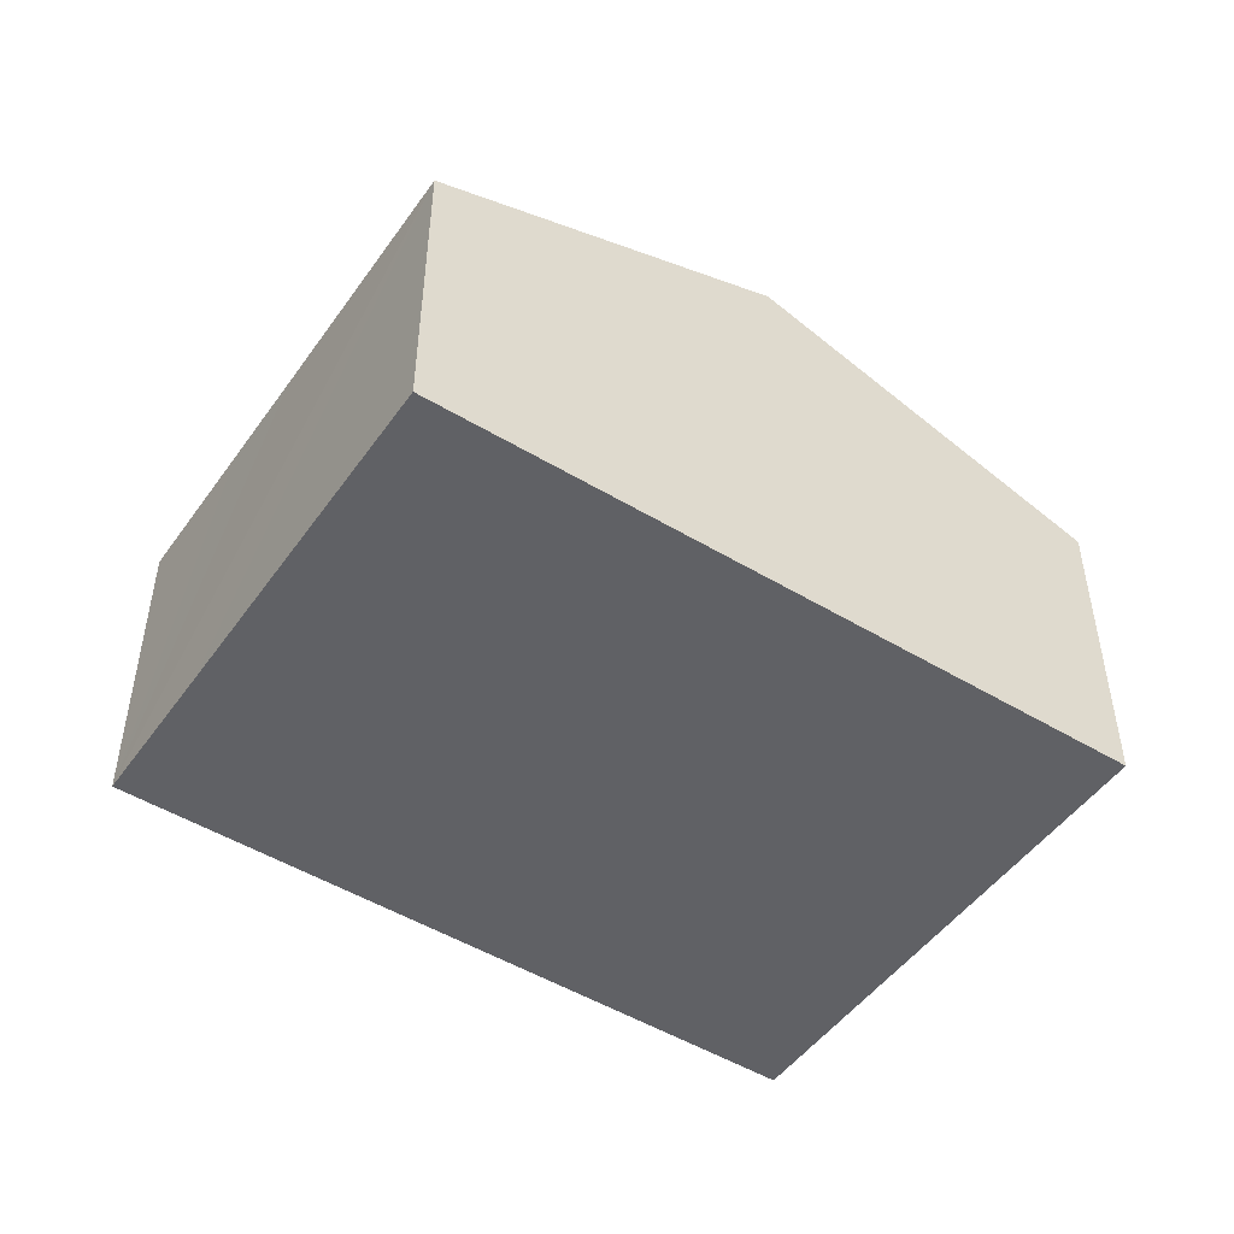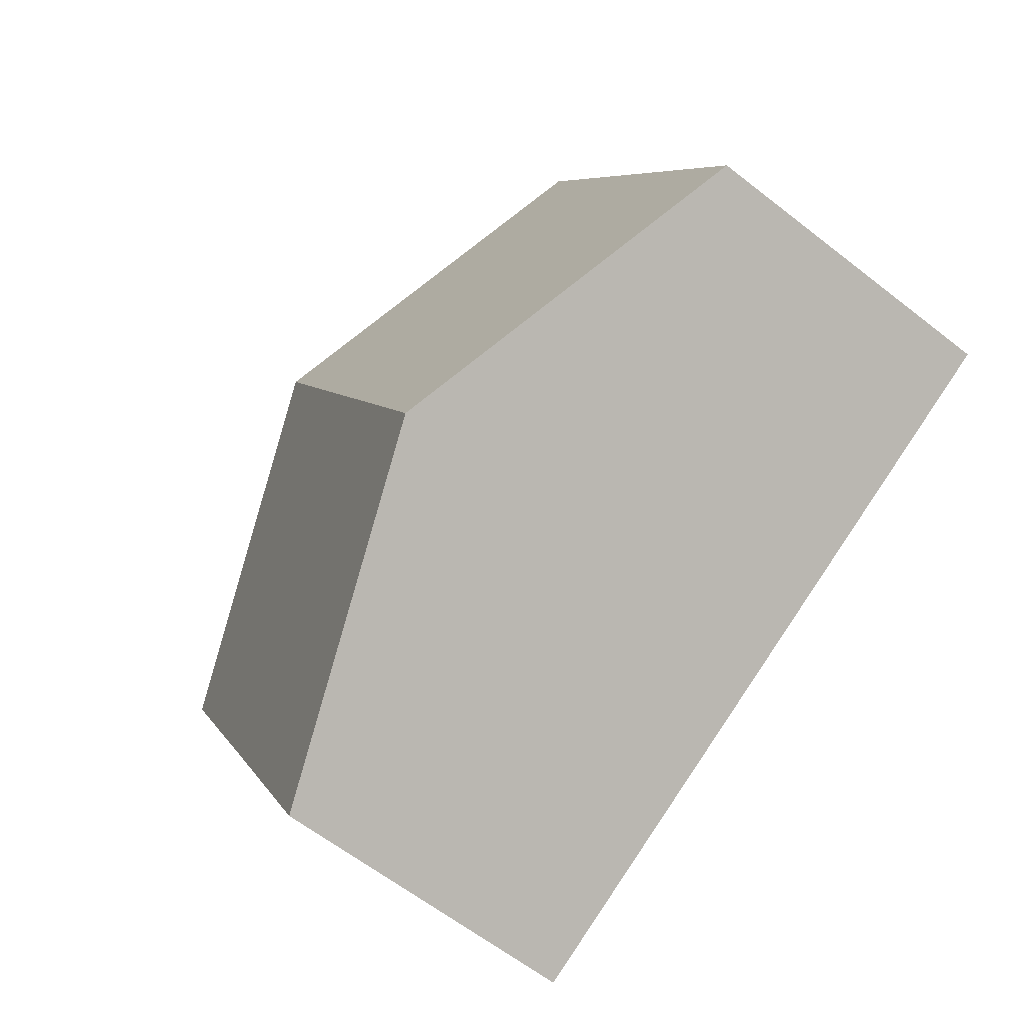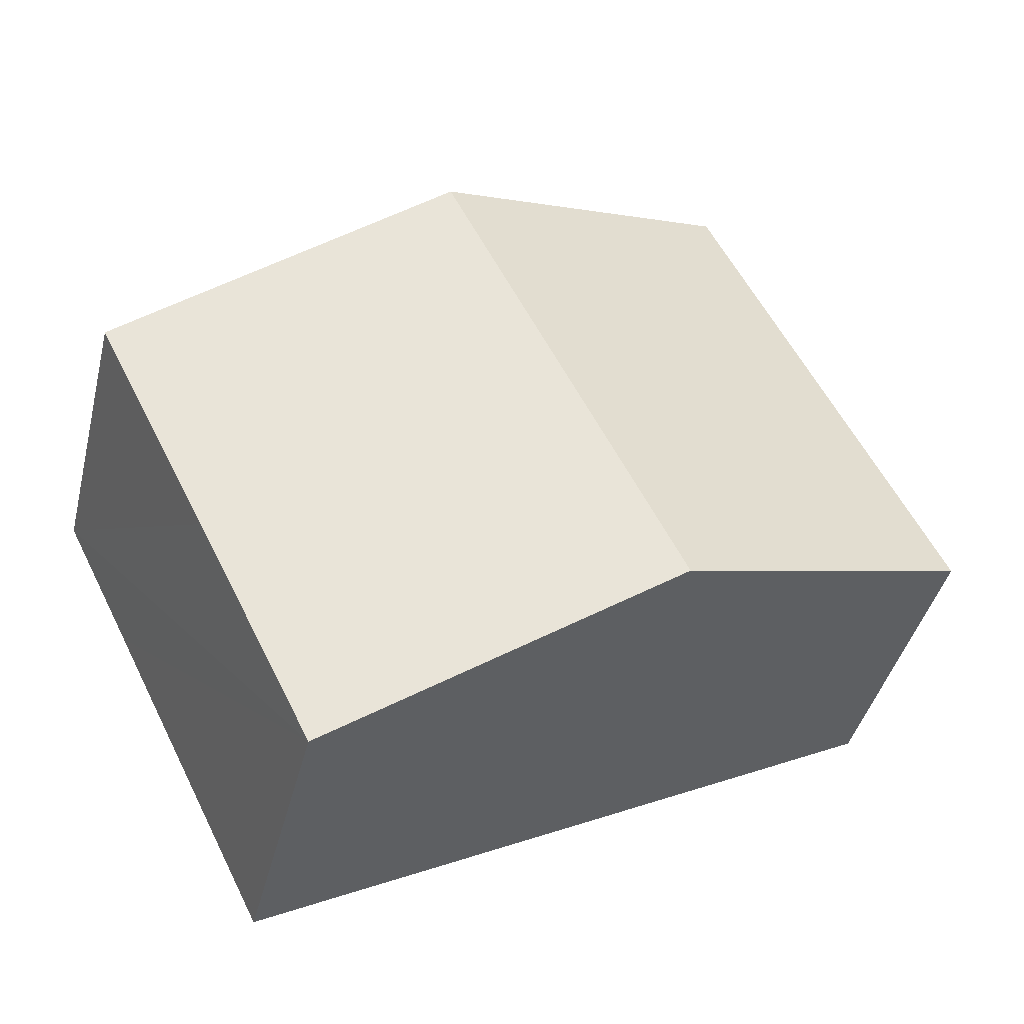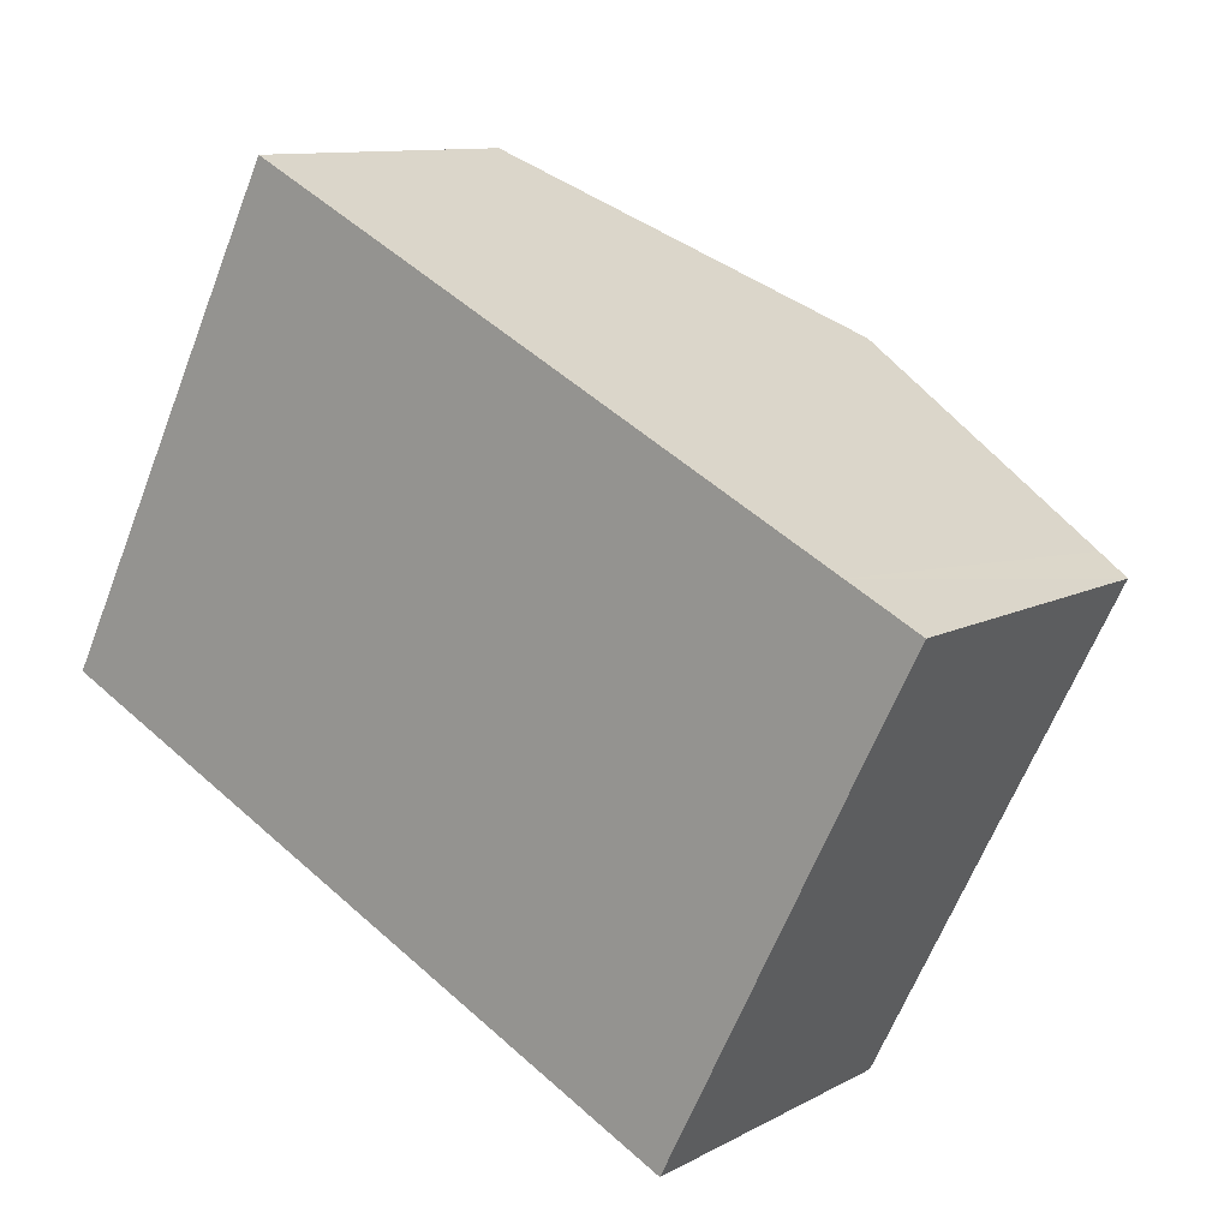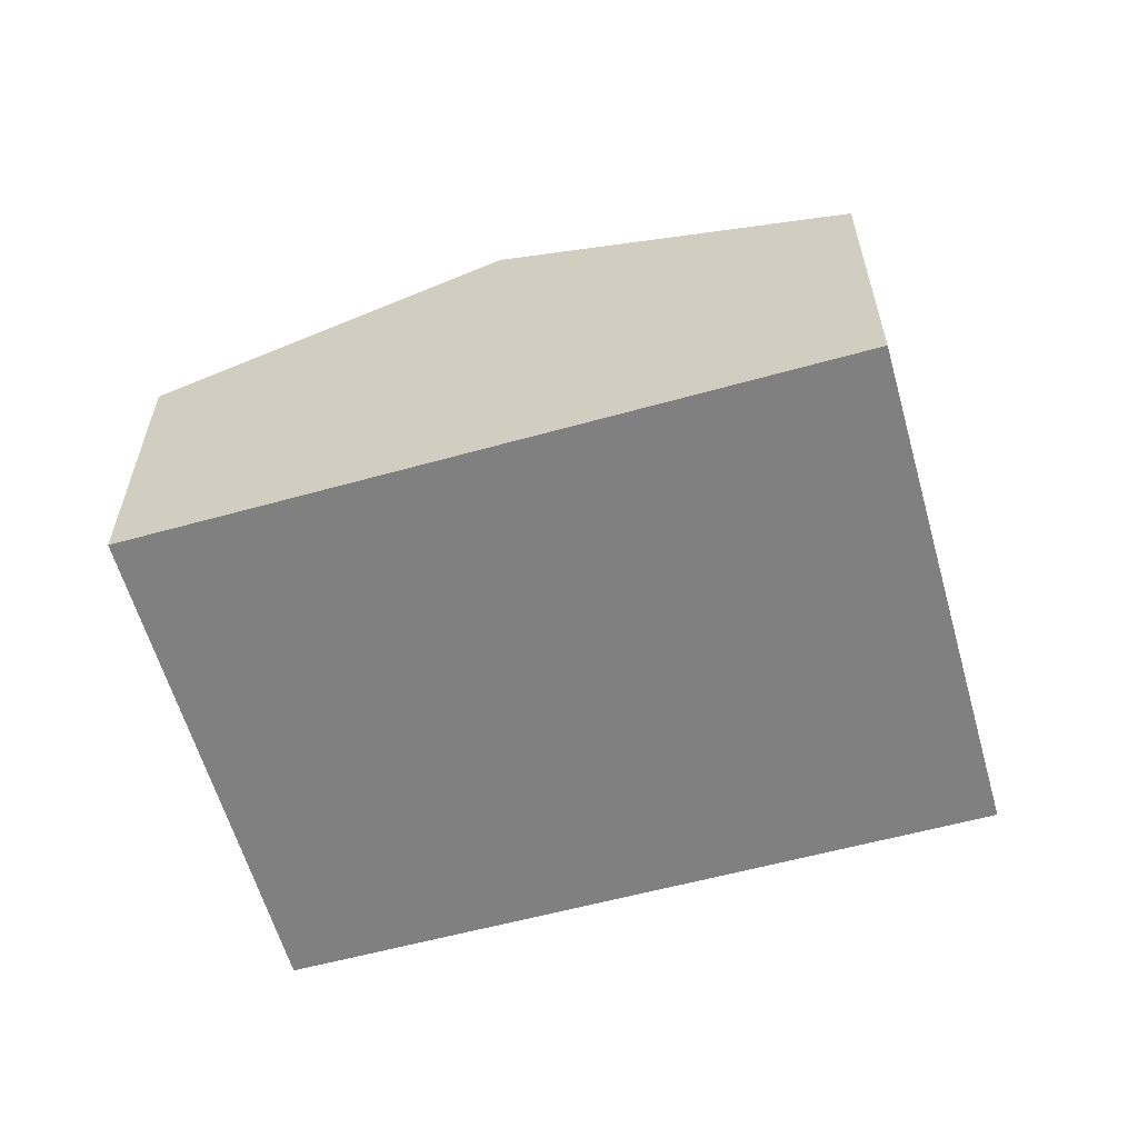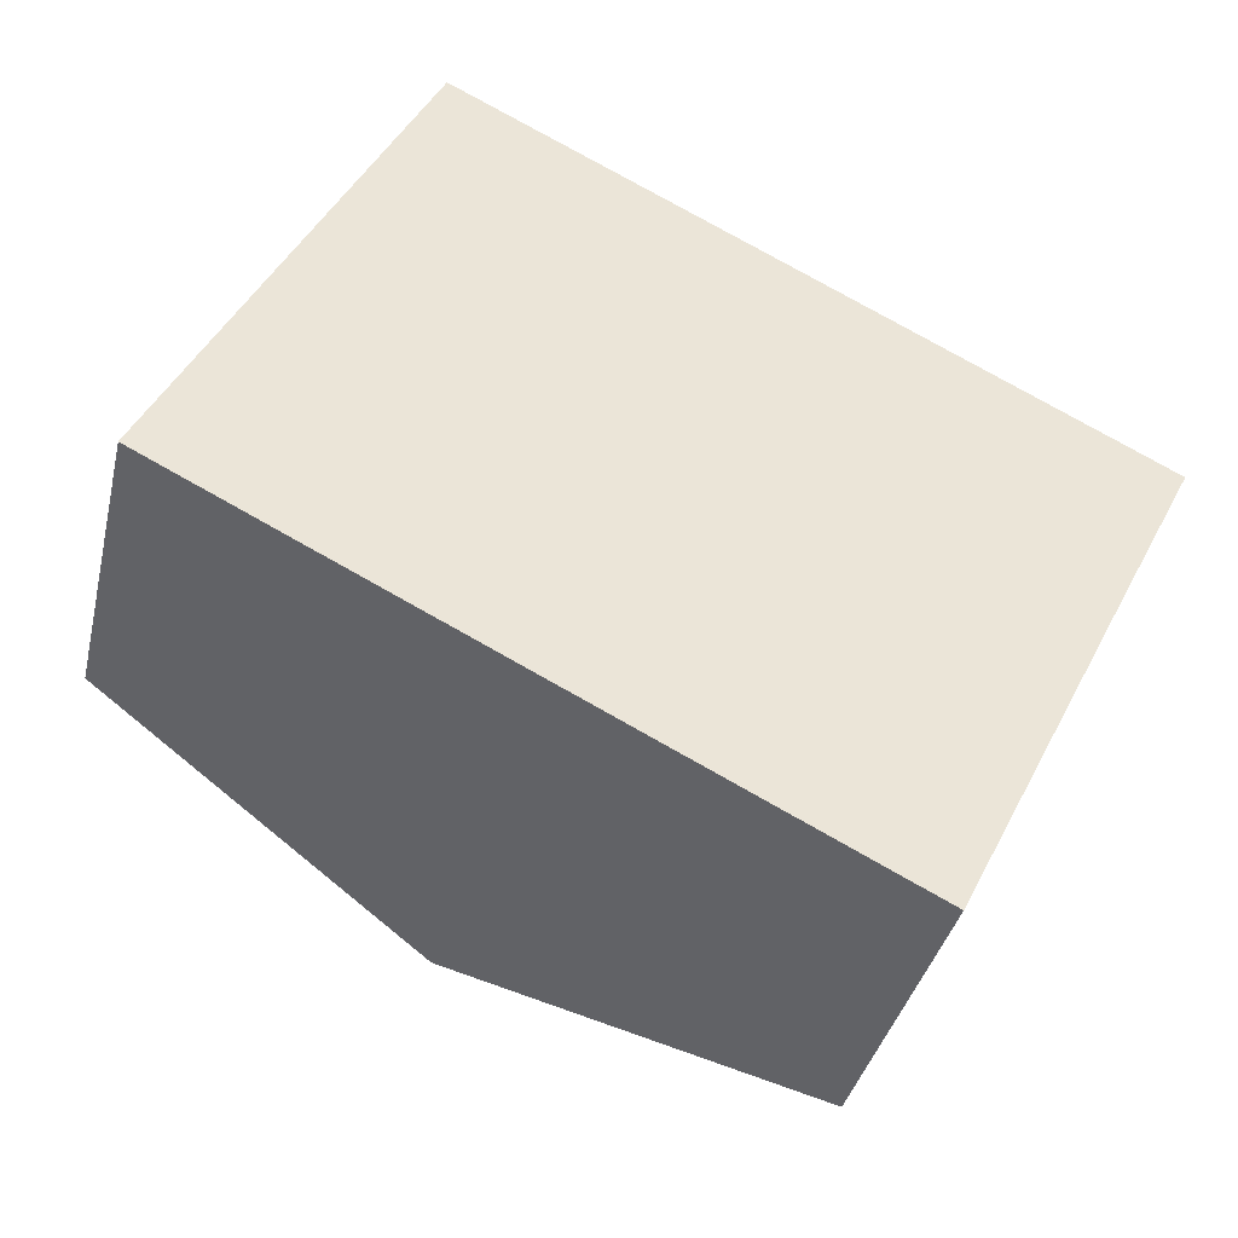
<metadata>
{"format":"obj","ext":"obj","renderer":"f3d","projection":"perspective","resolution":1024,"background":"white","views":[{"elev":-49.1,"azim":172.9,"up":"+Y"},{"elev":-62.0,"azim":-128.5,"up":"+Z"},{"elev":-41.4,"azim":166.3,"up":"+Z"},{"elev":10.7,"azim":37.2,"up":"+Z"},{"elev":-60.0,"azim":-137.4,"up":"+Y"},{"elev":-37.7,"azim":-13.1,"up":"+Z"}]}
</metadata>
<code>
v  7.117 9.465 -3.57
v  5.173 6.808 10.18
v  12.24 9.465 6.578
v  0 6.798 4.163e-16
v  17.79 7.378 3.747
v  18.59 7.076 3.338
v  19.32 6.802 2.964
v  17.79 6.803 -0.056
v  16.77 6.804 -2.07
v  14.23 6.801 -7.136
v  5.173 -6.234e-16 10.18
v  0 0 0
v  12.24 -4.028e-16 6.578
v  17.79 -2.294e-16 3.747
v  19.32 -1.815e-16 2.964
v  18.59 -2.044e-16 3.338
v  17.79 3.429e-18 -0.056
v  14.23 4.37e-16 -7.136
v  16.77 1.268e-16 -2.07
v  7.117 2.186e-16 -3.57
g defaultobject
f 1 2 3
f 2 1 4
f 5 1 3
f 1 5 6
f 1 6 7
f 1 7 8
f 1 8 9
f 1 9 10
f 4 11 2
f 11 4 12
f 11 3 2
f 3 11 13
f 3 13 5
f 5 13 14
f 5 14 6
f 6 14 7
f 7 14 15
f 15 14 16
f 15 8 7
f 8 15 9
f 9 15 10
f 10 15 17
f 10 17 18
f 18 17 19
f 1 12 4
f 12 1 10
f 12 10 20
f 20 10 18
f 16 17 15
f 17 16 14
f 17 14 13
f 17 13 19
f 19 13 18
f 18 13 11
f 18 11 20
f 20 11 12

</code>
